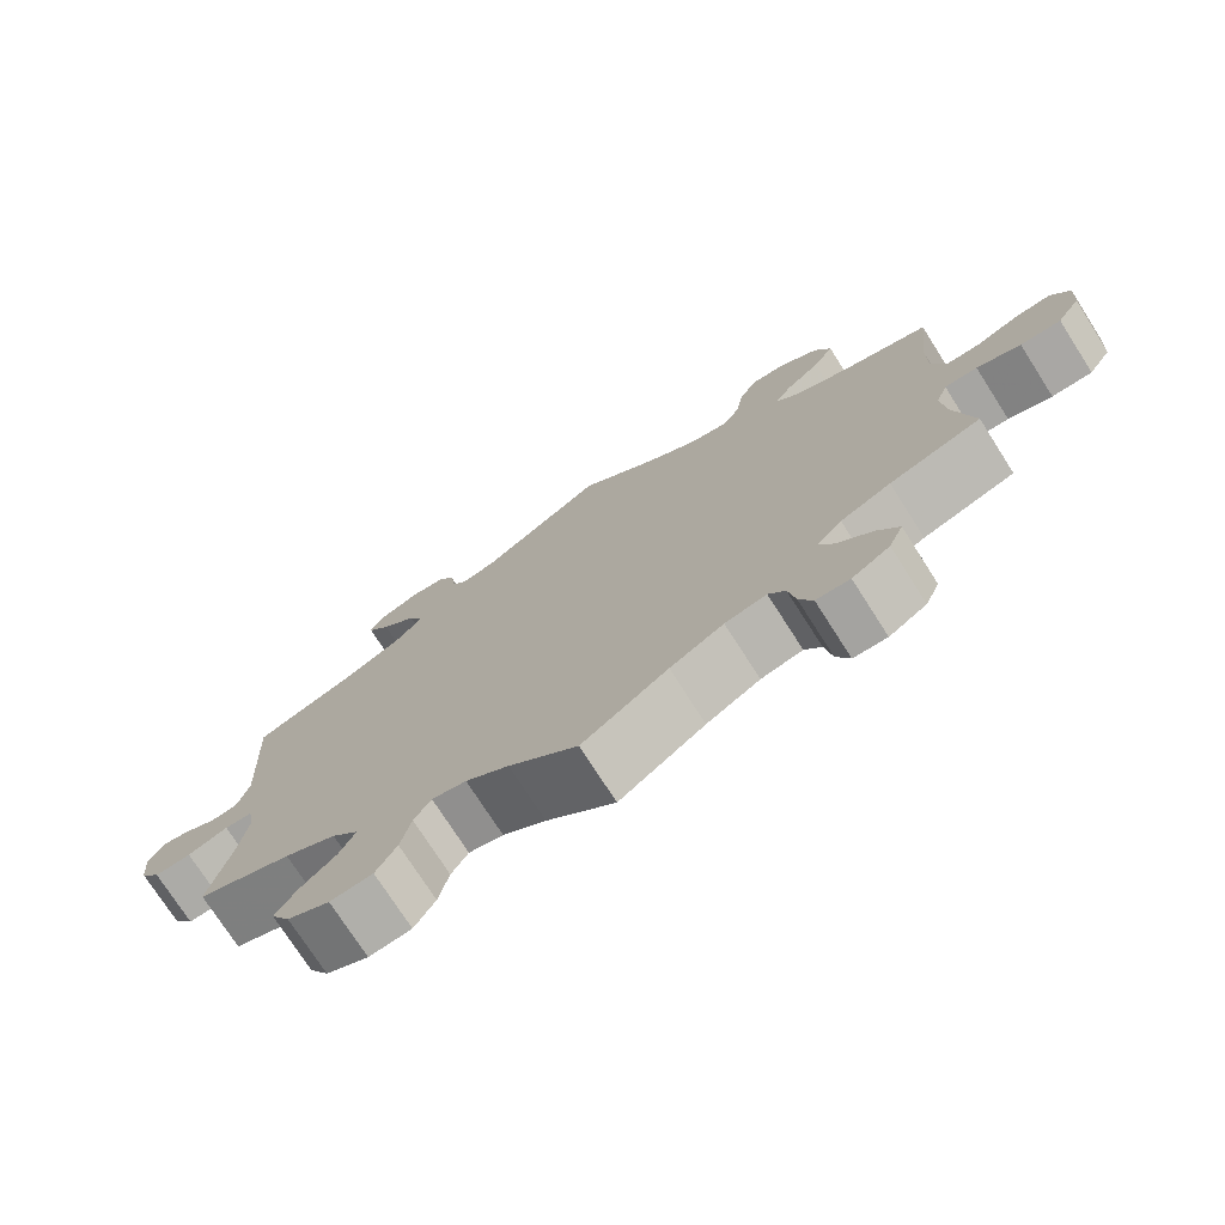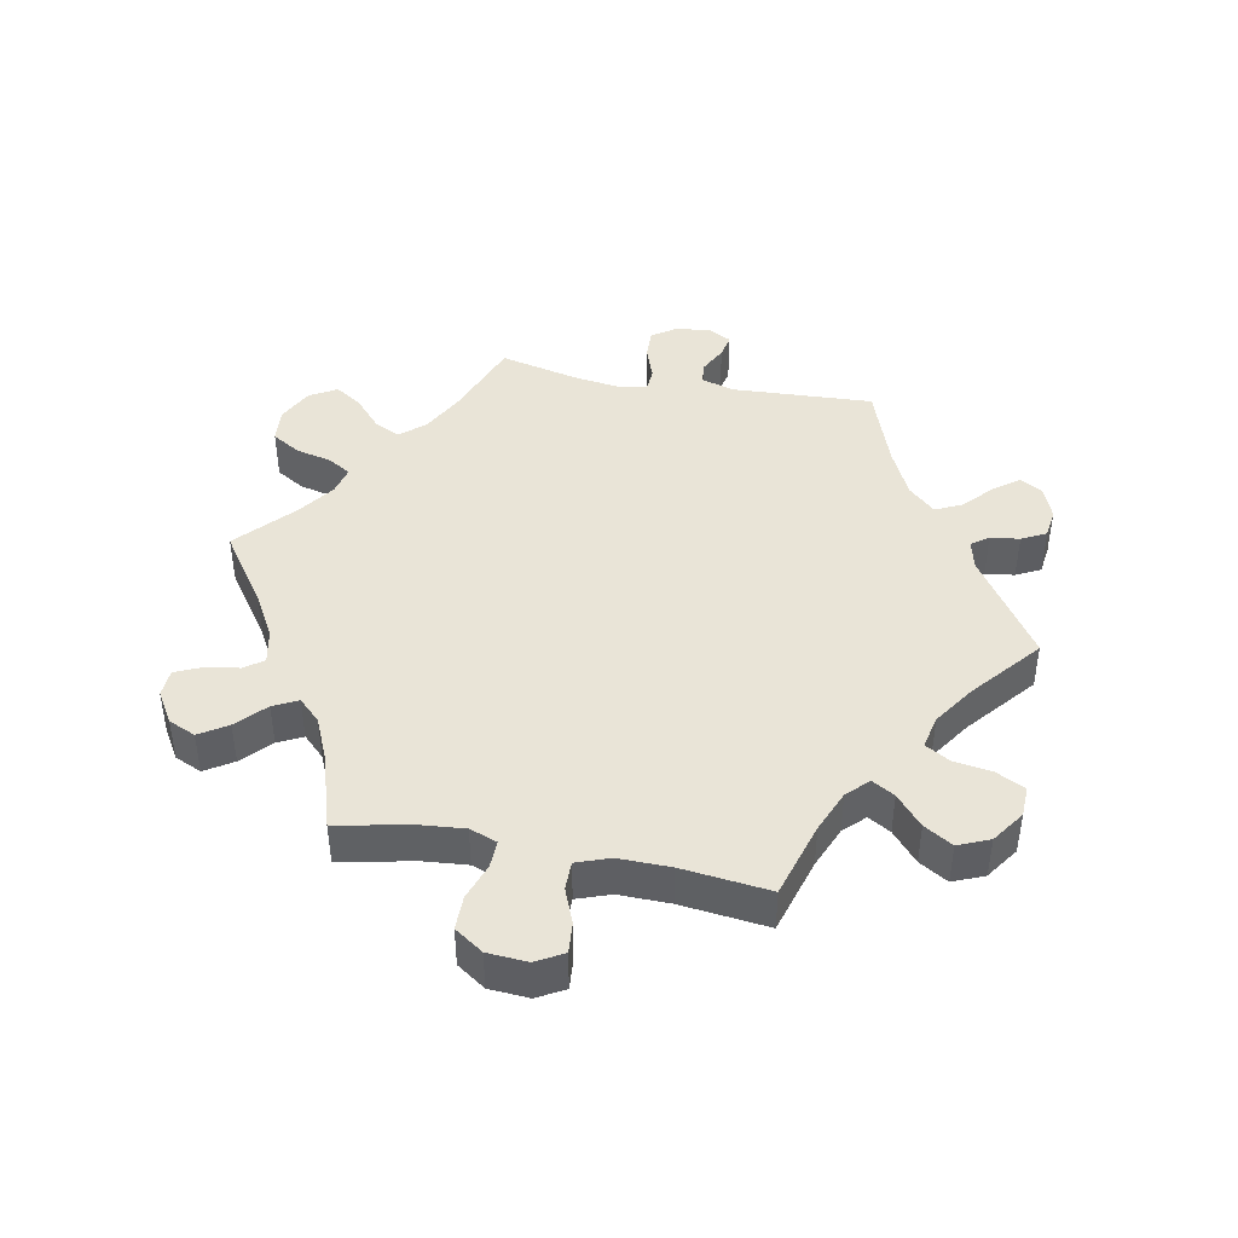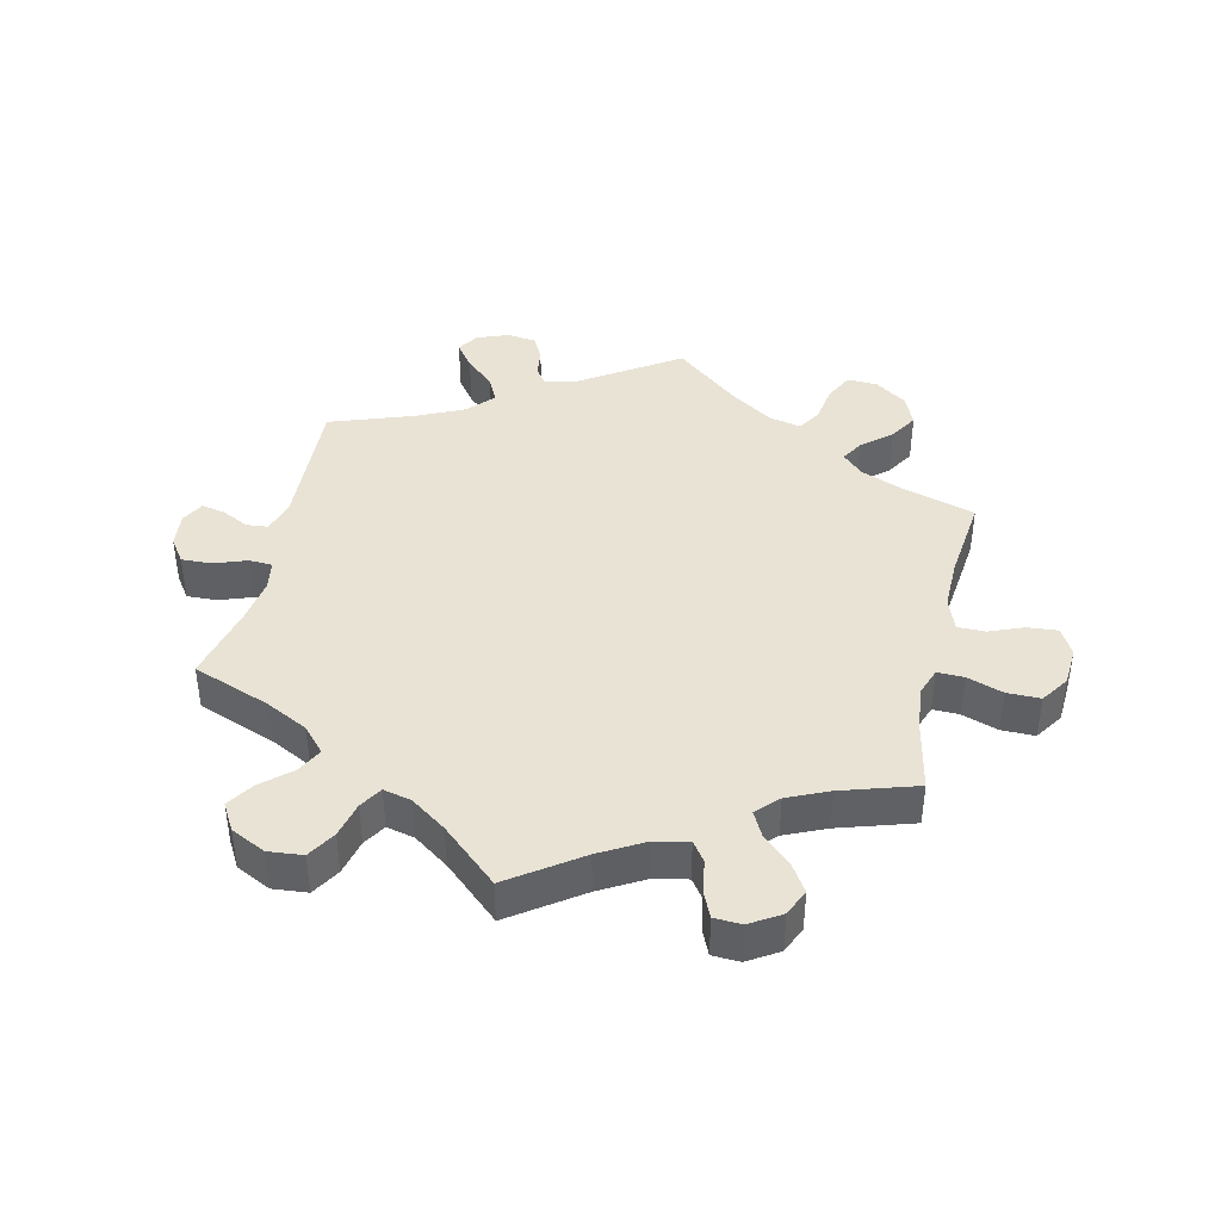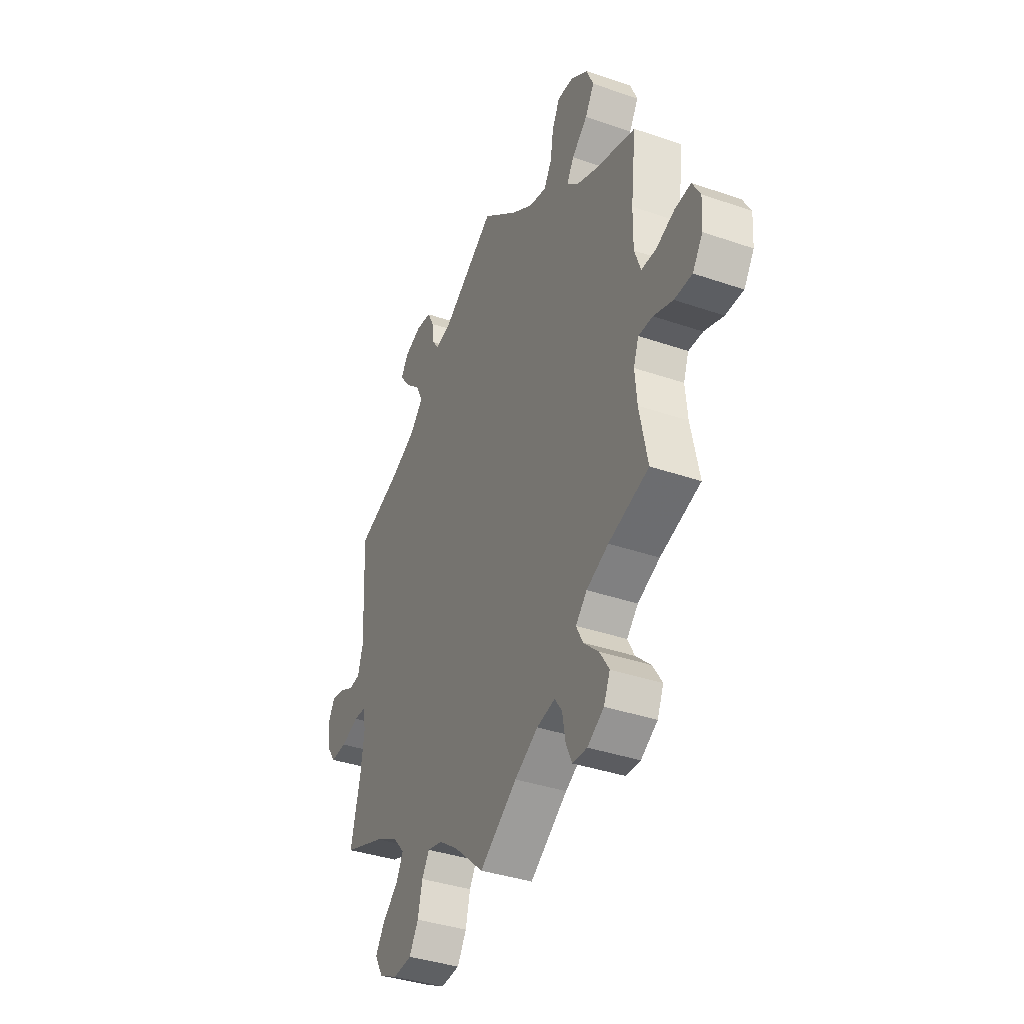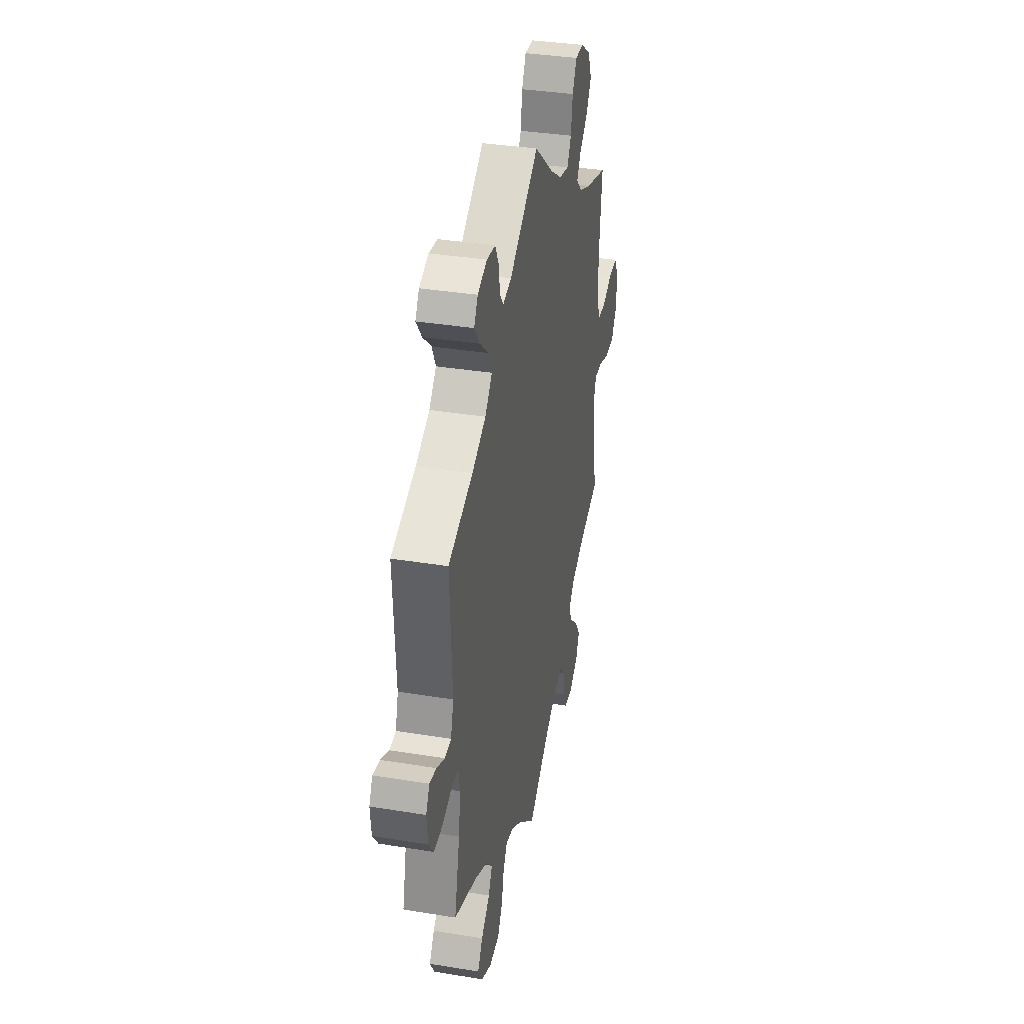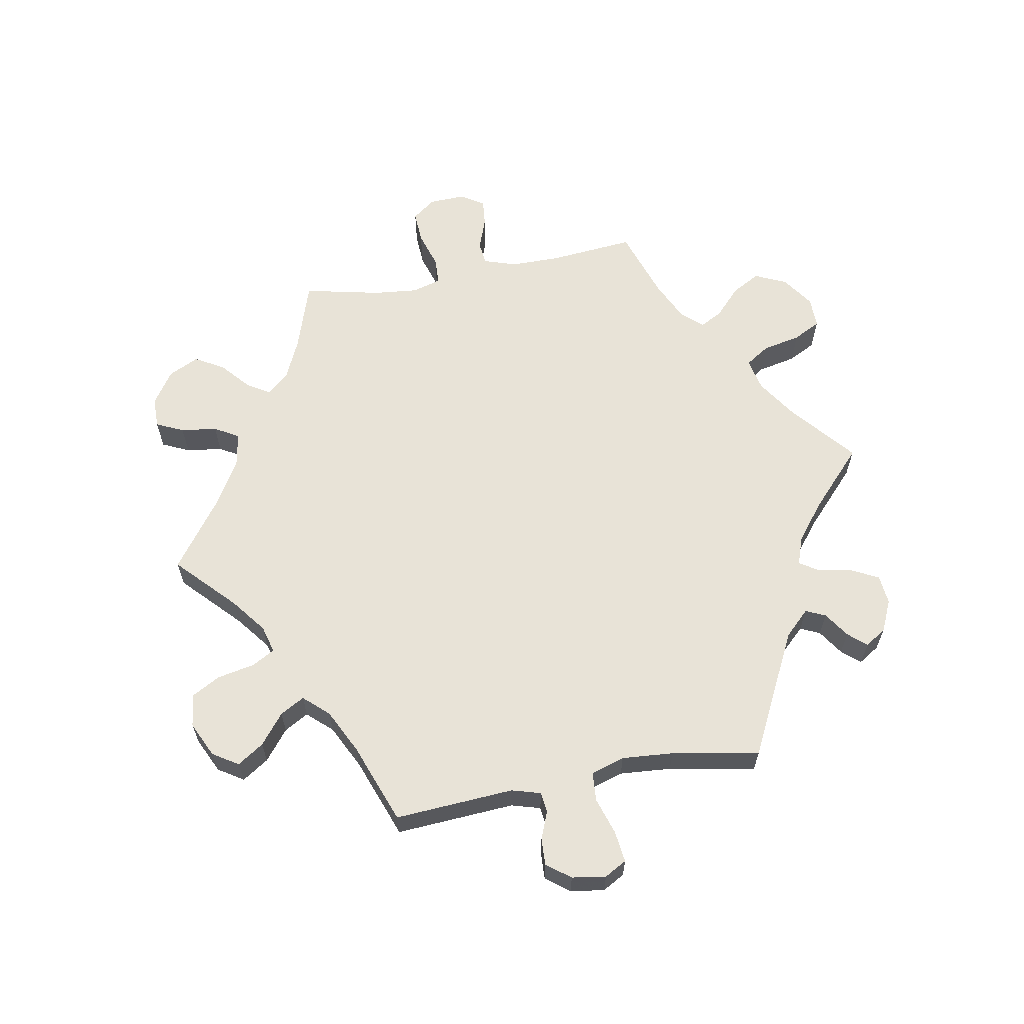
<metadata>
{"format":"obj","ext":"obj","renderer":"f3d","projection":"perspective","resolution":1024,"background":"white","views":[{"elev":-74.7,"azim":-147.4,"up":"+Z"},{"elev":43.1,"azim":-79.0,"up":"+Y"},{"elev":41.2,"azim":-167.1,"up":"+Y"},{"elev":-37.6,"azim":-113.8,"up":"+Z"},{"elev":36.0,"azim":102.1,"up":"+Z"},{"elev":62.2,"azim":19.4,"up":"+Y"}]}
</metadata>
<code>
v 0.152 0.07 0.477
v 0.197 0.07 0.466
v 0.216 0.07 0.492
v 0.222 0.07 0.536
v 0.241 0.07 0.573
v 0.286 0.07 0.579
v 0.335 0.07 0.56
v 0.355 0.07 0.527
v 0.326 0.07 0.488
v 0.282 0.07 0.448
v 0.263 0.07 0.408
v 0.3 0.07 0.368
v 0.372 0.07 0.334
v 0.5 0.07 0.289
v 0.489 0.07 0.076
v 0.504 0.07 0.025
v 0.537 0.07 0.022
v 0.579 0.07 0.043
v 0.615 0.07 0.05
v 0.633 0.07 0.016
v 0.628 0.07 -0.037
v 0.602 0.07 -0.074
v 0.556 0.07 -0.072
v 0.505 0.07 -0.054
v 0.47 0.07 -0.056
v 0.462 0.07 -0.1
v 0.472 0.07 -0.17
v 0.5 0.07 -0.289
v 0.381 0.07 -0.333
v 0.316 0.07 -0.366
v 0.282 0.07 -0.404
v 0.302 0.07 -0.443
v 0.347 0.07 -0.483
v 0.373 0.07 -0.523
v 0.349 0.07 -0.564
v 0.296 0.07 -0.59
v 0.243 0.07 -0.585
v 0.217 0.07 -0.542
v 0.204 0.07 -0.487
v 0.183 0.07 -0.453
v 0.14 0.07 -0.463
v 0.086 0.07 -0.501
v 0 0.07 -0.578
v -0.107 0.07 -0.503
v -0.174 0.07 -0.465
v -0.226 0.07 -0.454
v -0.247 0.07 -0.483
v -0.256 0.07 -0.535
v -0.273 0.07 -0.573
v -0.315 0.07 -0.575
v -0.362 0.07 -0.546
v -0.38 0.07 -0.505
v -0.353 0.07 -0.463
v -0.31 0.07 -0.423
v -0.291 0.07 -0.386
v -0.323 0.07 -0.353
v -0.386 0.07 -0.325
v -0.501 0.07 -0.289
v -0.478 0.07 -0.177
v -0.472 0.07 -0.111
v -0.487 0.07 -0.07
v -0.528 0.07 -0.071
v -0.583 0.07 -0.09
v -0.634 0.07 -0.09
v -0.663 0.07 -0.047
v -0.667 0.07 0.013
v -0.644 0.07 0.054
v -0.598 0.07 0.05
v -0.546 0.07 0.029
v -0.503 0.07 0.029
v -0.485 0.07 0.079
v -0.486 0.07 0.157
v -0.501 0.07 0.289
v -0.386 0.07 0.323
v -0.323 0.07 0.349
v -0.292 0.07 0.38
v -0.312 0.07 0.414
v -0.357 0.07 0.453
v -0.383 0.07 0.496
v -0.363 0.07 0.543
v -0.314 0.07 0.577
v -0.268 0.07 0.579
v -0.246 0.07 0.536
v -0.237 0.07 0.478
v -0.215 0.07 0.441
v -0.165 0.07 0.452
v -0.102 0.07 0.494
v -0.001 0.07 0.578
v 0.152 0 0.477
v 0.197 0 0.466
v 0.216 0 0.492
v 0.222 0 0.536
v 0.241 0 0.573
v 0.286 0 0.579
v 0.335 0 0.56
v 0.355 0 0.527
v 0.326 0 0.488
v 0.282 0 0.448
v 0.263 0 0.408
v 0.3 0 0.368
v 0.372 0 0.334
v 0.5 0 0.289
v 0.489 0 0.076
v 0.504 0 0.025
v 0.537 0 0.022
v 0.579 0 0.043
v 0.615 0 0.05
v 0.633 0 0.016
v 0.628 0 -0.037
v 0.602 0 -0.074
v 0.556 0 -0.072
v 0.505 0 -0.054
v 0.47 0 -0.056
v 0.462 0 -0.1
v 0.472 0 -0.17
v 0.5 0 -0.289
v 0.381 0 -0.333
v 0.316 0 -0.366
v 0.282 0 -0.404
v 0.302 0 -0.443
v 0.347 0 -0.483
v 0.373 0 -0.523
v 0.349 0 -0.564
v 0.296 0 -0.59
v 0.243 0 -0.585
v 0.217 0 -0.542
v 0.204 0 -0.487
v 0.183 0 -0.453
v 0.14 0 -0.463
v 0.086 0 -0.501
v 0 0 -0.578
v -0.107 0 -0.503
v -0.174 0 -0.465
v -0.226 0 -0.454
v -0.247 0 -0.483
v -0.256 0 -0.535
v -0.273 0 -0.573
v -0.315 0 -0.575
v -0.362 0 -0.546
v -0.38 0 -0.505
v -0.353 0 -0.463
v -0.31 0 -0.423
v -0.291 0 -0.386
v -0.323 0 -0.353
v -0.386 0 -0.325
v -0.501 0 -0.289
v -0.478 0 -0.177
v -0.472 0 -0.111
v -0.487 0 -0.07
v -0.528 0 -0.071
v -0.583 0 -0.09
v -0.634 0 -0.09
v -0.663 0 -0.047
v -0.667 0 0.013
v -0.644 0 0.054
v -0.598 0 0.05
v -0.546 0 0.029
v -0.503 0 0.029
v -0.485 0 0.079
v -0.486 0 0.157
v -0.501 0 0.289
v -0.386 0 0.323
v -0.323 0 0.349
v -0.292 0 0.38
v -0.312 0 0.414
v -0.357 0 0.453
v -0.383 0 0.496
v -0.363 0 0.543
v -0.314 0 0.577
v -0.268 0 0.579
v -0.246 0 0.536
v -0.237 0 0.478
v -0.215 0 0.441
v -0.165 0 0.452
v -0.102 0 0.494
v -0.001 0 0.578
f 87 88 1
f 86 87 1 2
f 85 86 2
f 81 82 83 84
f 81 84 85
f 80 81 85
f 77 78 79 80
f 76 77 80 85
f 75 76 85 2
f 72 73 74
f 71 72 74 75
f 70 71 75 2
f 66 67 68 69
f 66 69 70
f 65 66 70
f 62 63 64 65
f 61 62 65 70
f 60 61 70 2
f 57 58 59
f 56 57 59 60
f 55 56 60 2
f 51 52 53 54
f 47 48 49 50
f 46 47 50 51
f 42 43 44
f 41 42 44 45
f 40 41 45 46
f 36 37 38 39
f 36 39 40
f 35 36 40
f 32 33 34 35
f 31 32 35 40
f 30 31 40 46
f 27 28 29
f 26 27 29 30
f 25 26 30 46
f 21 22 23 24
f 21 24 25
f 20 21 25
f 17 18 19 20
f 17 20 25
f 16 17 25 46
f 13 14 15
f 12 13 15 16
f 11 12 16 46
f 7 8 9 10
f 3 4 5 6
f 46 51 54 55
f 10 11 46 55
f 6 7 10 55
f 2 3 6 55
f 89 176 175
f 90 89 175 174
f 90 174 173
f 172 171 170 169
f 173 172 169
f 173 169 168
f 168 167 166 165
f 173 168 165 164
f 90 173 164 163
f 162 161 160
f 163 162 160 159
f 90 163 159 158
f 157 156 155 154
f 158 157 154
f 158 154 153
f 153 152 151 150
f 158 153 150 149
f 90 158 149 148
f 147 146 145
f 148 147 145 144
f 90 148 144 143
f 142 141 140 139
f 138 137 136 135
f 139 138 135 134
f 132 131 130
f 133 132 130 129
f 134 133 129 128
f 127 126 125 124
f 128 127 124
f 128 124 123
f 123 122 121 120
f 128 123 120 119
f 134 128 119 118
f 117 116 115
f 118 117 115 114
f 134 118 114 113
f 112 111 110 109
f 113 112 109
f 113 109 108
f 108 107 106 105
f 113 108 105
f 134 113 105 104
f 103 102 101
f 104 103 101 100
f 134 104 100 99
f 98 97 96 95
f 94 93 92 91
f 143 142 139 134
f 143 134 99 98
f 143 98 95 94
f 143 94 91 90
f 1 89 90 2
f 2 90 91 3
f 3 91 92 4
f 4 92 93 5
f 5 93 94 6
f 6 94 95 7
f 7 95 96 8
f 8 96 97 9
f 9 97 98 10
f 10 98 99 11
f 11 99 100 12
f 12 100 101 13
f 13 101 102 14
f 14 102 103 15
f 15 103 104 16
f 16 104 105 17
f 17 105 106 18
f 18 106 107 19
f 19 107 108 20
f 20 108 109 21
f 21 109 110 22
f 22 110 111 23
f 23 111 112 24
f 24 112 113 25
f 25 113 114 26
f 26 114 115 27
f 27 115 116 28
f 28 116 117 29
f 29 117 118 30
f 30 118 119 31
f 31 119 120 32
f 32 120 121 33
f 33 121 122 34
f 34 122 123 35
f 35 123 124 36
f 36 124 125 37
f 37 125 126 38
f 38 126 127 39
f 39 127 128 40
f 40 128 129 41
f 41 129 130 42
f 42 130 131 43
f 43 131 132 44
f 44 132 133 45
f 45 133 134 46
f 46 134 135 47
f 47 135 136 48
f 48 136 137 49
f 49 137 138 50
f 50 138 139 51
f 51 139 140 52
f 52 140 141 53
f 53 141 142 54
f 54 142 143 55
f 55 143 144 56
f 56 144 145 57
f 57 145 146 58
f 58 146 147 59
f 59 147 148 60
f 60 148 149 61
f 61 149 150 62
f 62 150 151 63
f 63 151 152 64
f 64 152 153 65
f 65 153 154 66
f 66 154 155 67
f 67 155 156 68
f 68 156 157 69
f 69 157 158 70
f 70 158 159 71
f 71 159 160 72
f 72 160 161 73
f 73 161 162 74
f 74 162 163 75
f 75 163 164 76
f 76 164 165 77
f 77 165 166 78
f 78 166 167 79
f 79 167 168 80
f 80 168 169 81
f 81 169 170 82
f 82 170 171 83
f 83 171 172 84
f 84 172 173 85
f 85 173 174 86
f 86 174 175 87
f 87 175 176 88
f 88 176 89 1

</code>
